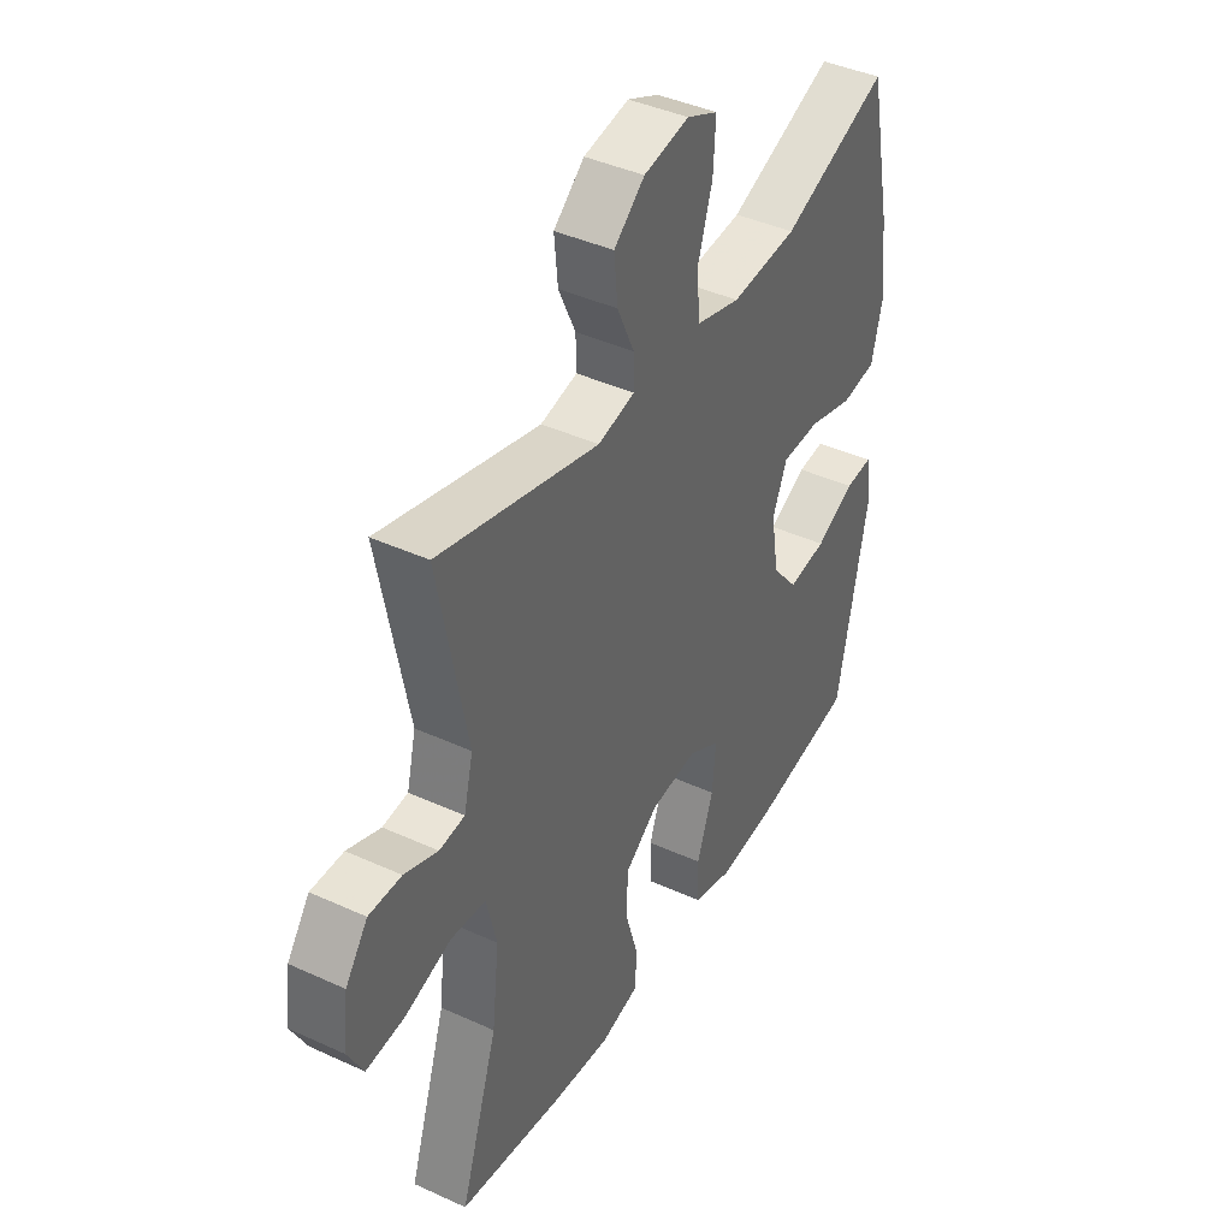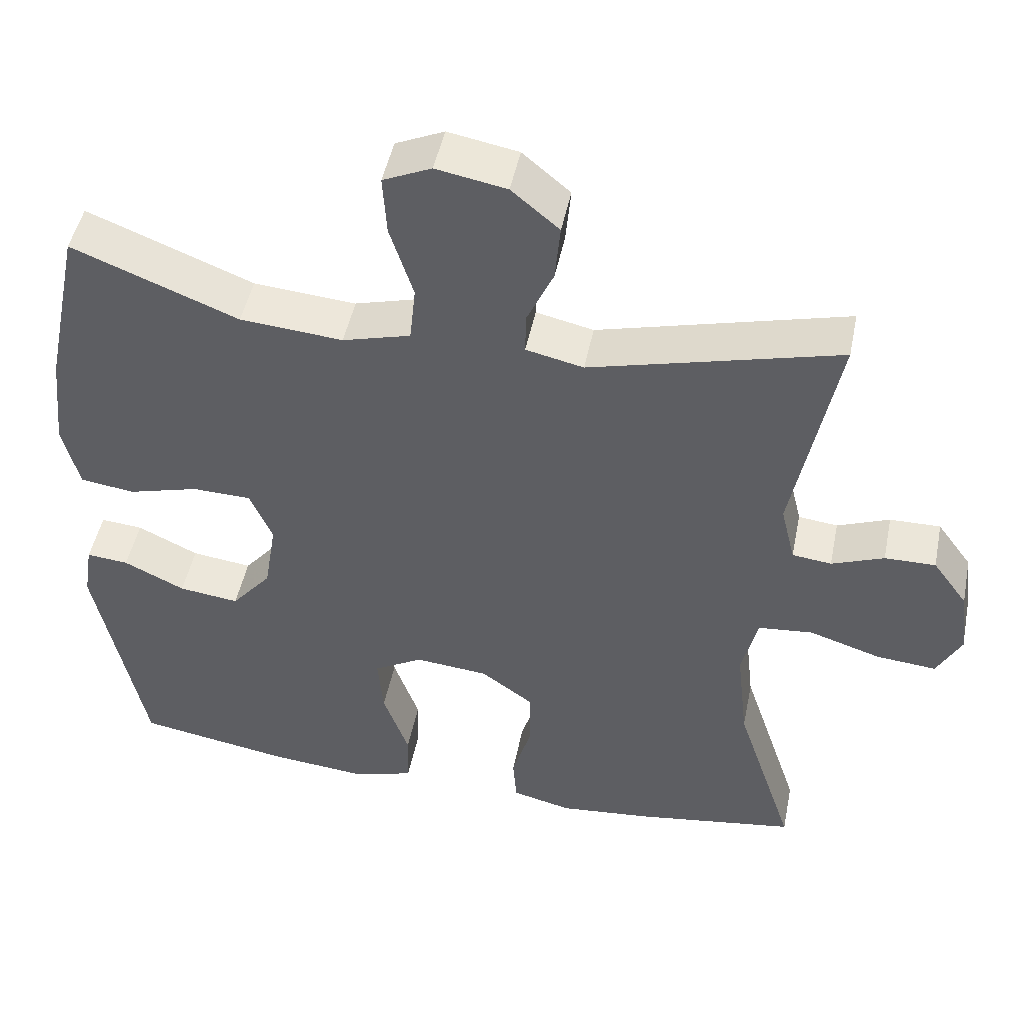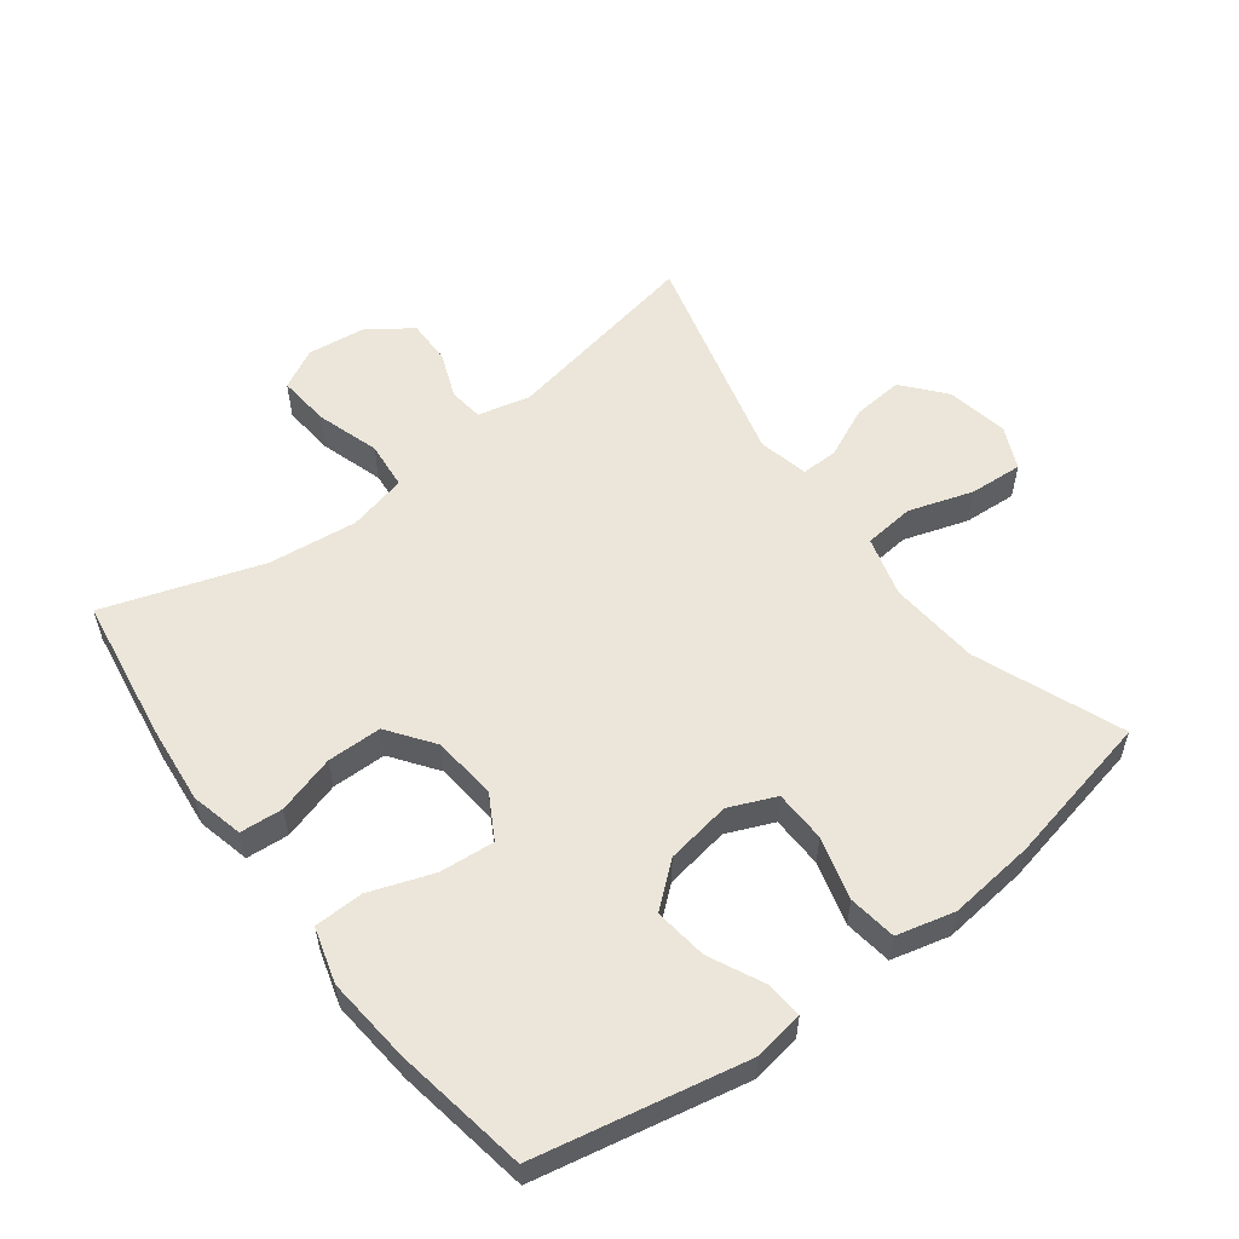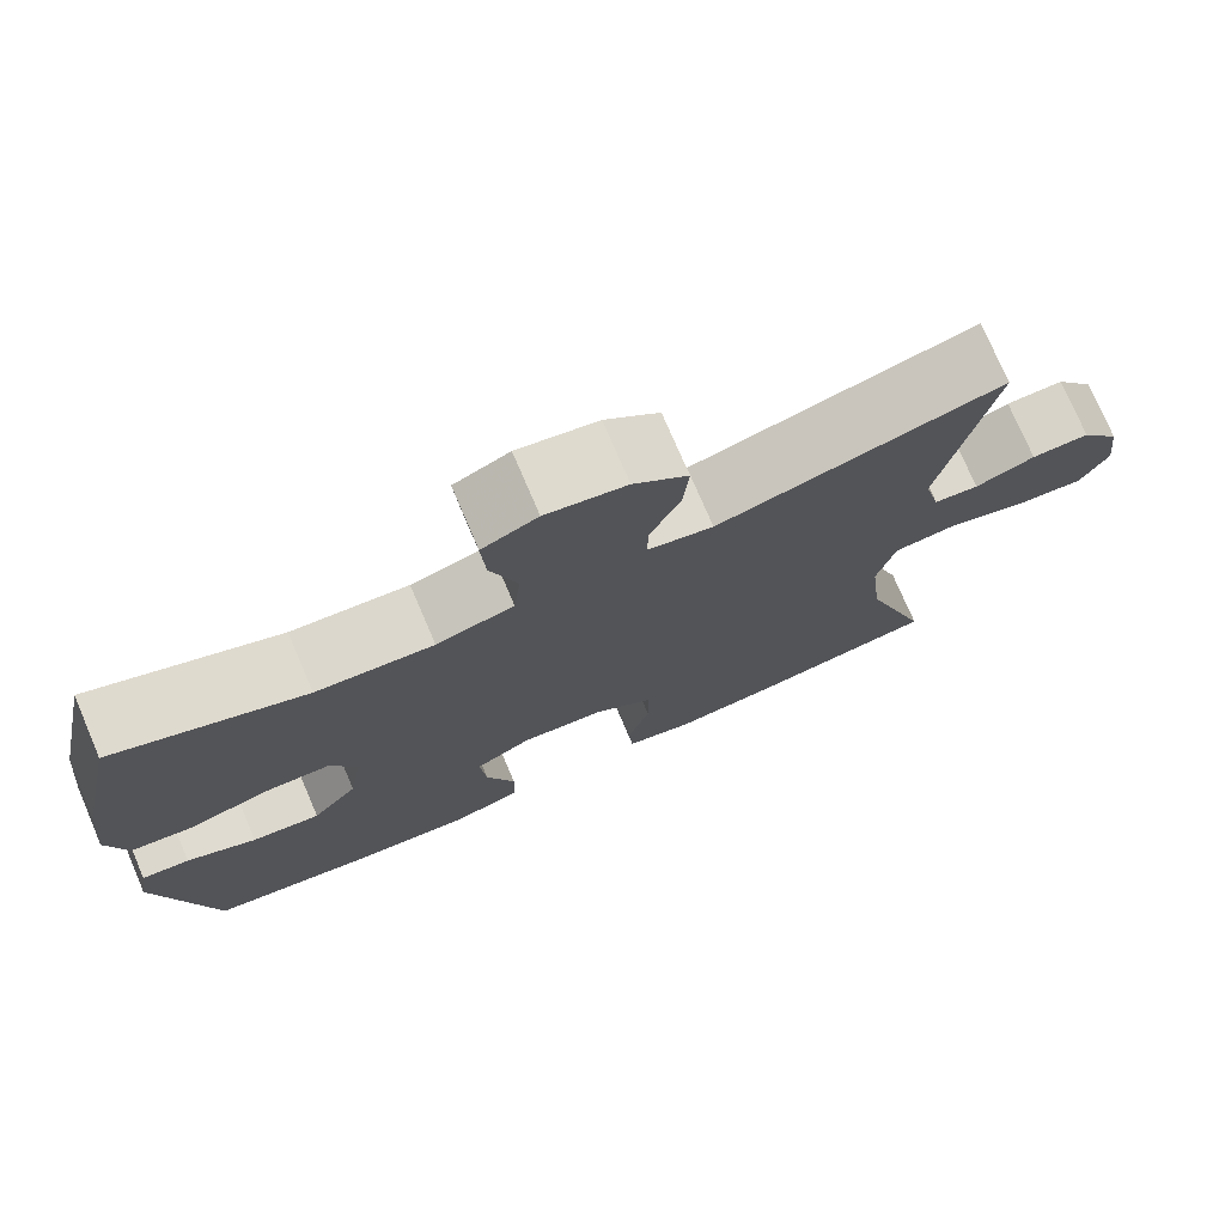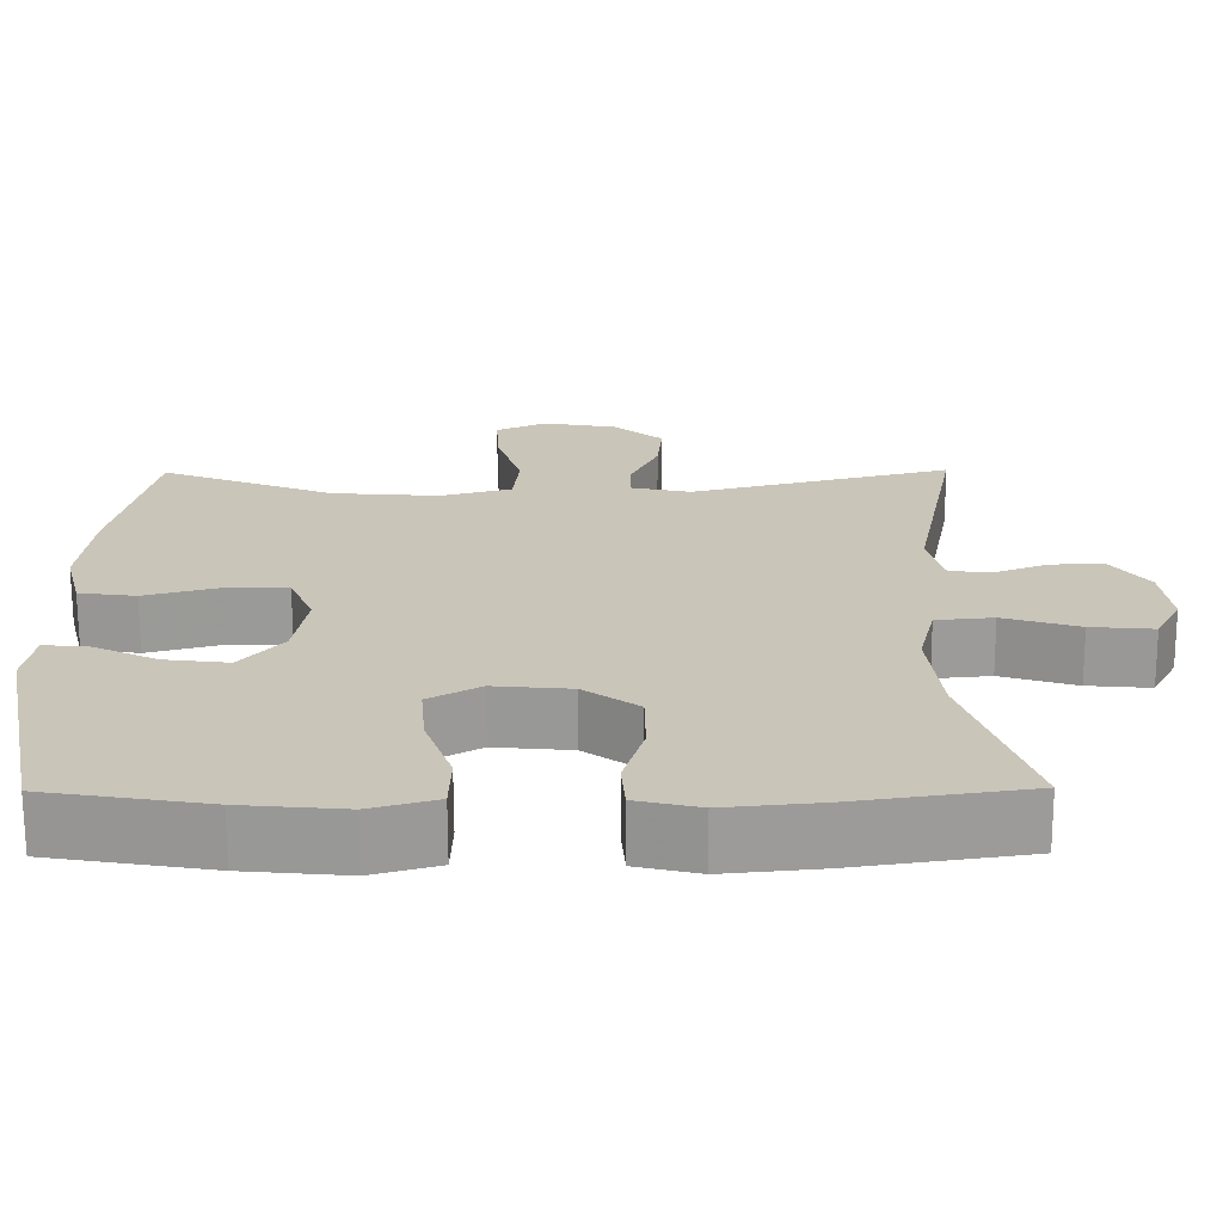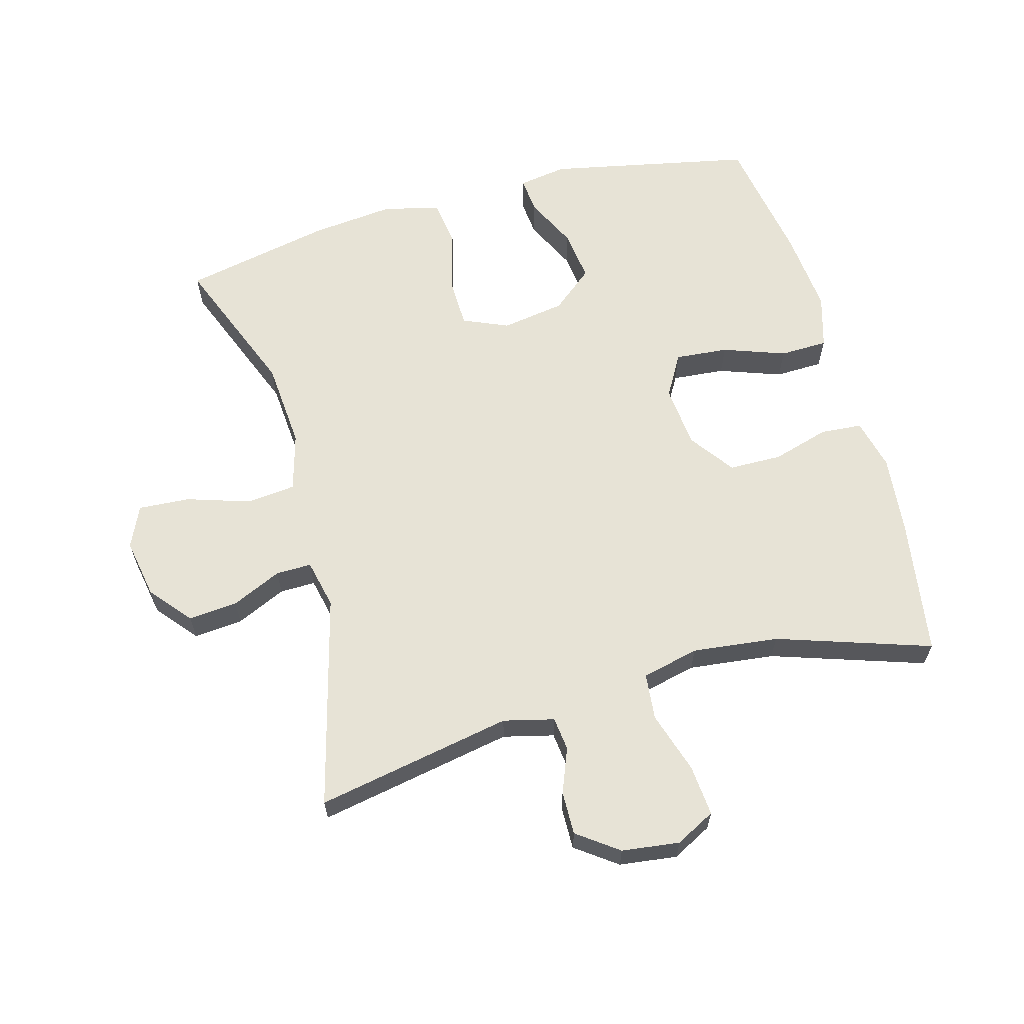
<metadata>
{"format":"obj","ext":"obj","renderer":"f3d","projection":"perspective","resolution":1024,"background":"white","views":[{"elev":41.5,"azim":119.0,"up":"+Z"},{"elev":47.9,"azim":11.4,"up":"+Z"},{"elev":56.3,"azim":-127.1,"up":"+Y"},{"elev":75.6,"azim":-23.2,"up":"+Z"},{"elev":-69.4,"azim":0.2,"up":"+Z"},{"elev":62.7,"azim":74.7,"up":"+Y"}]}
</metadata>
<code>
v -0.5 0.07 -0.5
v -0.564 0.07 -0.185
v -0.552 0.07 -0.11
v -0.496 0.07 -0.115
v -0.415 0.07 -0.154
v -0.335 0.07 -0.164
v -0.282 0.07 -0.1
v -0.266 0.07 -0.002
v -0.296 0.07 0.068
v -0.374 0.07 0.07
v -0.468 0.07 0.044
v -0.54 0.07 0.054
v -0.562 0.07 0.141
v -0.548 0.07 0.271
v -0.5 0.07 0.5
v -0.28 0.07 0.413
v -0.144 0.07 0.402
v -0.054 0.07 0.427
v -0.046 0.07 0.503
v -0.077 0.07 0.6
v -0.082 0.07 0.68
v -0.018 0.07 0.709
v 0.075 0.07 0.692
v 0.138 0.07 0.639
v 0.131 0.07 0.563
v 0.096 0.07 0.486
v 0.095 0.07 0.431
v 0.171 0.07 0.414
v 0.5 0.07 0.5
v 0.442 0.07 0.197
v 0.461 0.07 0.119
v 0.513 0.07 0.113
v 0.582 0.07 0.14
v 0.649 0.07 0.141
v 0.695 0.07 0.078
v 0.706 0.07 -0.011
v 0.674 0.07 -0.072
v 0.595 0.07 -0.065
v 0.5 0.07 -0.035
v 0.428 0.07 -0.042
v 0.407 0.07 -0.13
v 0.422 0.07 -0.263
v 0.5 0.07 -0.5
v 0.284 0.07 -0.533
v 0.164 0.07 -0.545
v 0.085 0.07 -0.526
v 0.08 0.07 -0.462
v 0.106 0.07 -0.374
v 0.105 0.07 -0.292
v 0.036 0.07 -0.242
v -0.061 0.07 -0.233
v -0.126 0.07 -0.27
v -0.119 0.07 -0.352
v -0.085 0.07 -0.448
v -0.087 0.07 -0.522
v -0.17 0.07 -0.546
v -0.299 0.07 -0.534
v -0.5 0 -0.5
v -0.564 0 -0.185
v -0.552 0 -0.11
v -0.496 0 -0.115
v -0.415 0 -0.154
v -0.335 0 -0.164
v -0.282 0 -0.1
v -0.266 0 -0.002
v -0.296 0 0.068
v -0.374 0 0.07
v -0.468 0 0.044
v -0.54 0 0.054
v -0.562 0 0.141
v -0.548 0 0.271
v -0.5 0 0.5
v -0.28 0 0.413
v -0.144 0 0.402
v -0.054 0 0.427
v -0.046 0 0.503
v -0.077 0 0.6
v -0.082 0 0.68
v -0.018 0 0.709
v 0.075 0 0.692
v 0.138 0 0.639
v 0.131 0 0.563
v 0.096 0 0.486
v 0.095 0 0.431
v 0.171 0 0.414
v 0.5 0 0.5
v 0.442 0 0.197
v 0.461 0 0.119
v 0.513 0 0.113
v 0.582 0 0.14
v 0.649 0 0.141
v 0.695 0 0.078
v 0.706 0 -0.011
v 0.674 0 -0.072
v 0.595 0 -0.065
v 0.5 0 -0.035
v 0.428 0 -0.042
v 0.407 0 -0.13
v 0.422 0 -0.263
v 0.5 0 -0.5
v 0.284 0 -0.533
v 0.164 0 -0.545
v 0.085 0 -0.526
v 0.08 0 -0.462
v 0.106 0 -0.374
v 0.105 0 -0.292
v 0.036 0 -0.242
v -0.061 0 -0.233
v -0.126 0 -0.27
v -0.119 0 -0.352
v -0.085 0 -0.448
v -0.087 0 -0.522
v -0.17 0 -0.546
v -0.299 0 -0.534
f 53 54 55 56
f 52 53 56 57
f 45 46 47 48
f 45 48 49
f 42 43 44 45
f 41 42 45 49
f 40 41 49 50
f 36 37 38 39
f 36 39 40
f 35 36 40
f 32 33 34 35
f 31 32 35 40
f 30 31 40 50
f 28 29 30 50
f 23 24 25 26
f 23 26 27
f 22 23 27
f 19 20 21 22
f 18 19 22 27
f 17 18 27 28
f 13 14 15 16
f 13 16 17
f 10 11 12 13
f 9 10 13 17
f 8 9 17 28
f 2 3 4 5
f 2 5 6
f 52 57 1 2
f 51 52 2 6
f 50 51 6 7
f 7 8 28 50
f 113 112 111 110
f 114 113 110 109
f 105 104 103 102
f 106 105 102
f 102 101 100 99
f 106 102 99 98
f 107 106 98 97
f 96 95 94 93
f 97 96 93
f 97 93 92
f 92 91 90 89
f 97 92 89 88
f 107 97 88 87
f 107 87 86 85
f 83 82 81 80
f 84 83 80
f 84 80 79
f 79 78 77 76
f 84 79 76 75
f 85 84 75 74
f 73 72 71 70
f 74 73 70
f 70 69 68 67
f 74 70 67 66
f 85 74 66 65
f 62 61 60 59
f 63 62 59
f 59 58 114 109
f 63 59 109 108
f 64 63 108 107
f 107 85 65 64
f 1 58 59 2
f 2 59 60 3
f 3 60 61 4
f 4 61 62 5
f 5 62 63 6
f 6 63 64 7
f 7 64 65 8
f 8 65 66 9
f 9 66 67 10
f 10 67 68 11
f 11 68 69 12
f 12 69 70 13
f 13 70 71 14
f 14 71 72 15
f 15 72 73 16
f 16 73 74 17
f 17 74 75 18
f 18 75 76 19
f 19 76 77 20
f 20 77 78 21
f 21 78 79 22
f 22 79 80 23
f 23 80 81 24
f 24 81 82 25
f 25 82 83 26
f 26 83 84 27
f 27 84 85 28
f 28 85 86 29
f 29 86 87 30
f 30 87 88 31
f 31 88 89 32
f 32 89 90 33
f 33 90 91 34
f 34 91 92 35
f 35 92 93 36
f 36 93 94 37
f 37 94 95 38
f 38 95 96 39
f 39 96 97 40
f 40 97 98 41
f 41 98 99 42
f 42 99 100 43
f 43 100 101 44
f 44 101 102 45
f 45 102 103 46
f 46 103 104 47
f 47 104 105 48
f 48 105 106 49
f 49 106 107 50
f 50 107 108 51
f 51 108 109 52
f 52 109 110 53
f 53 110 111 54
f 54 111 112 55
f 55 112 113 56
f 56 113 114 57
f 57 114 58 1

</code>
